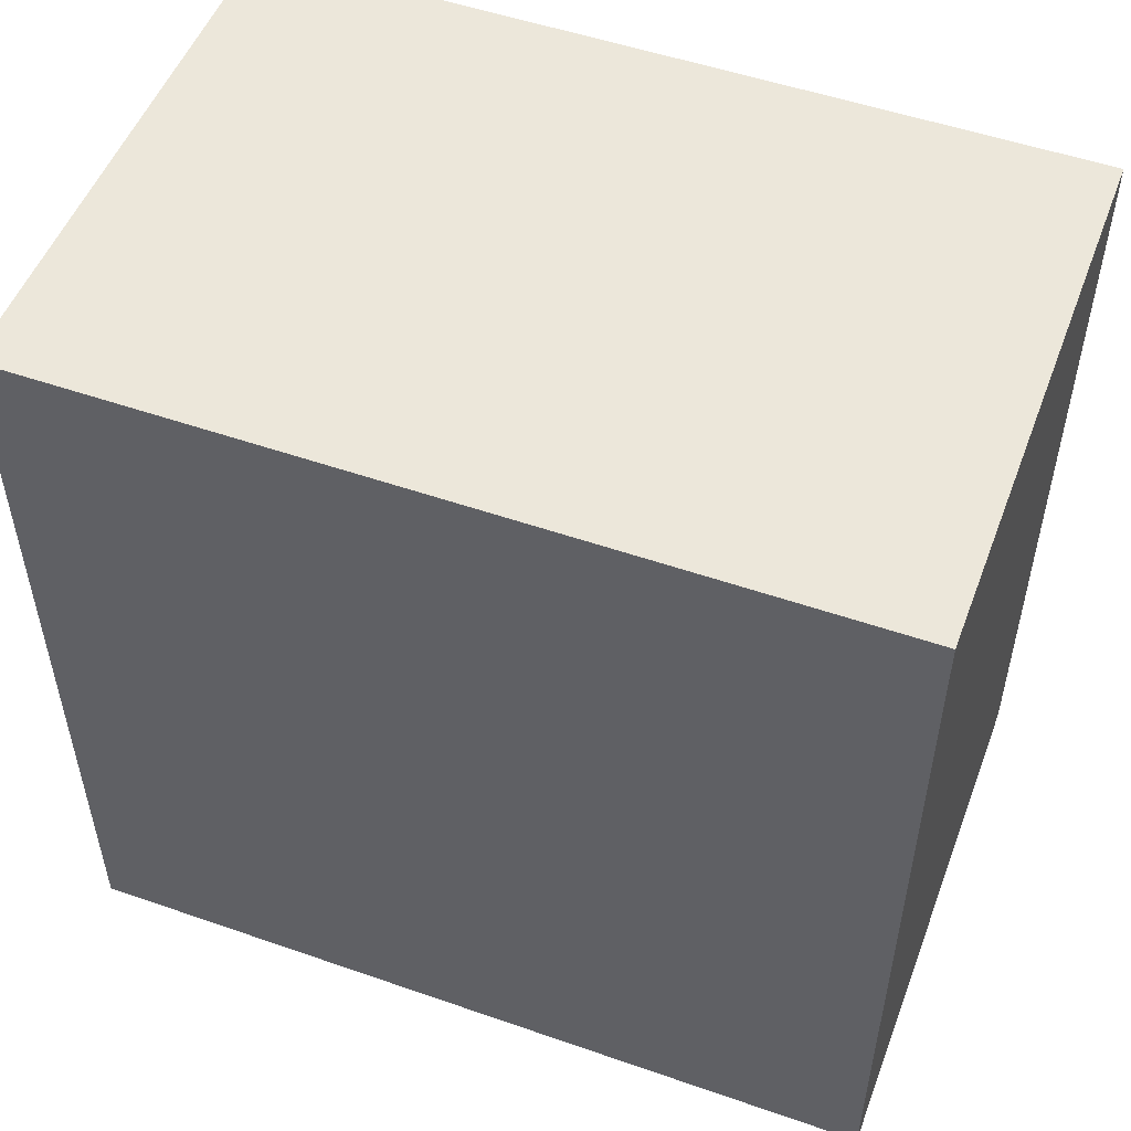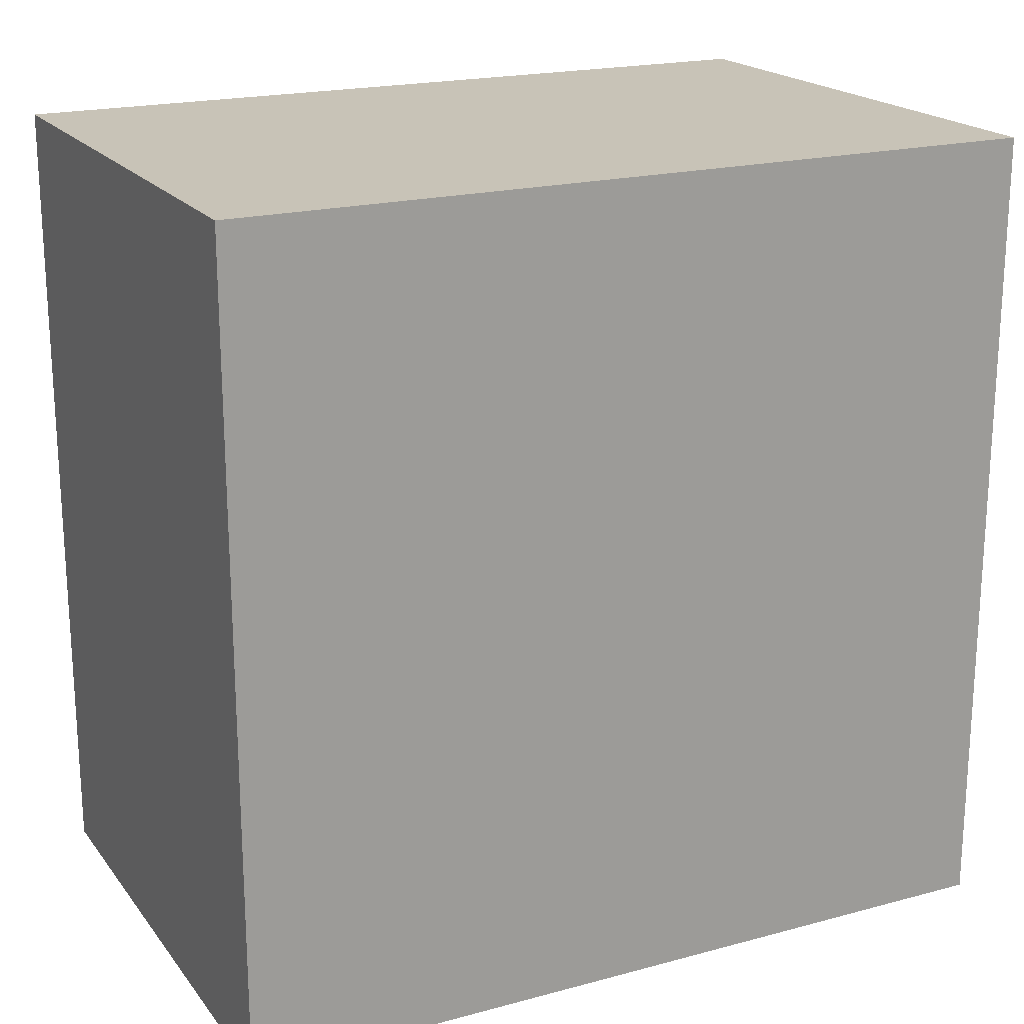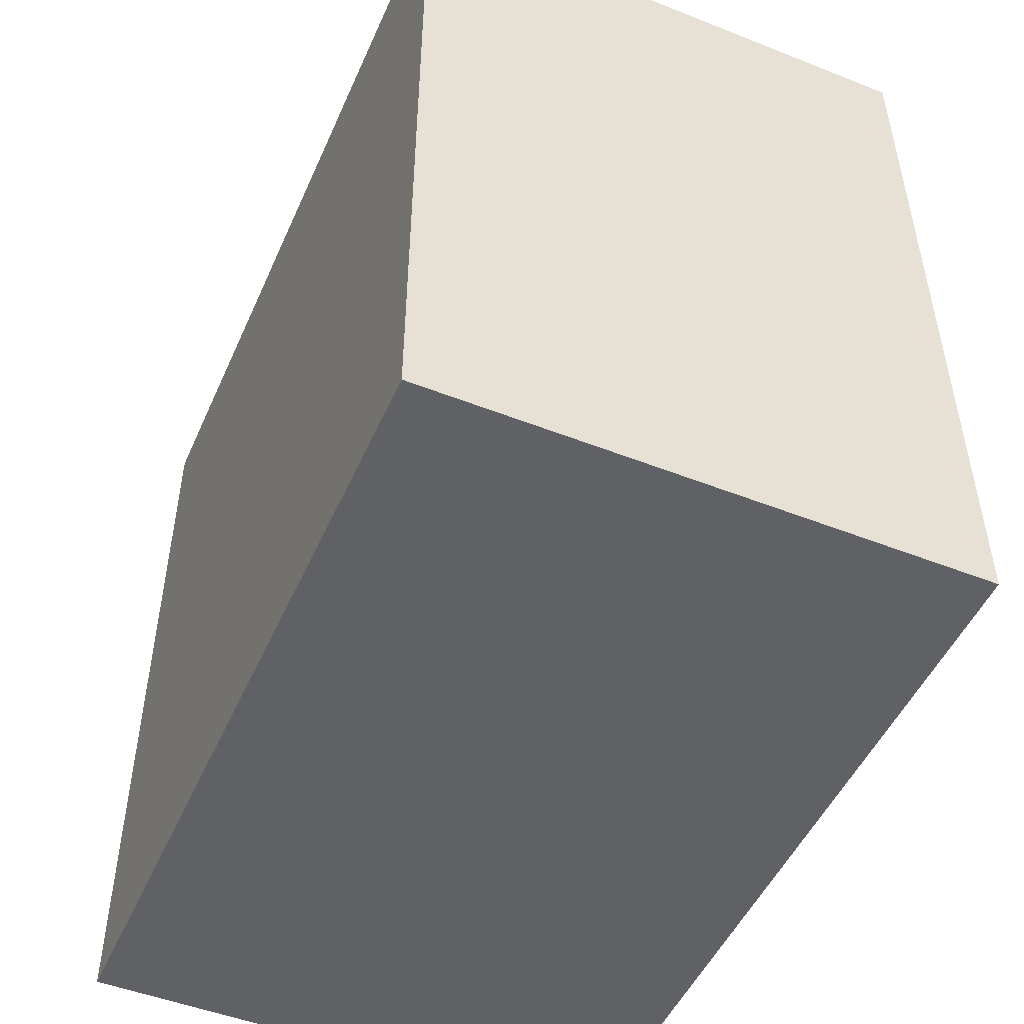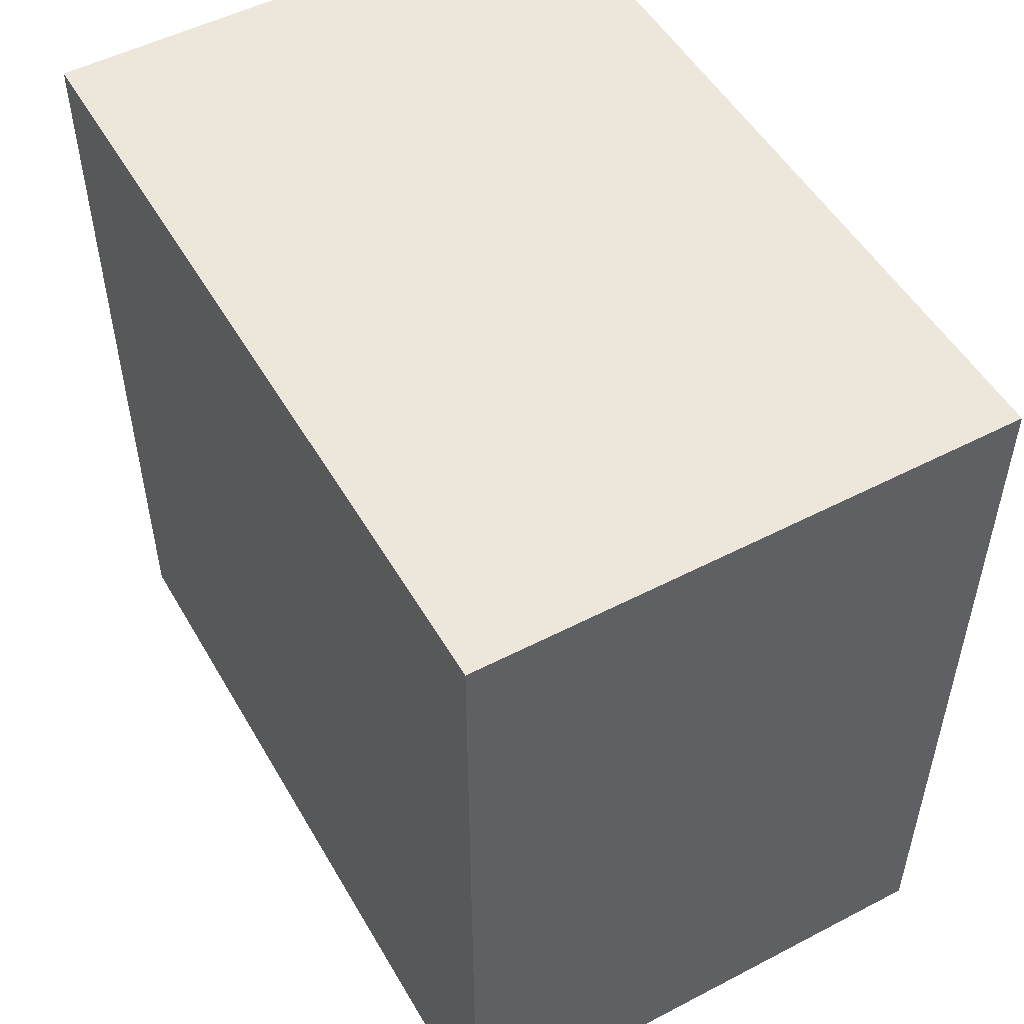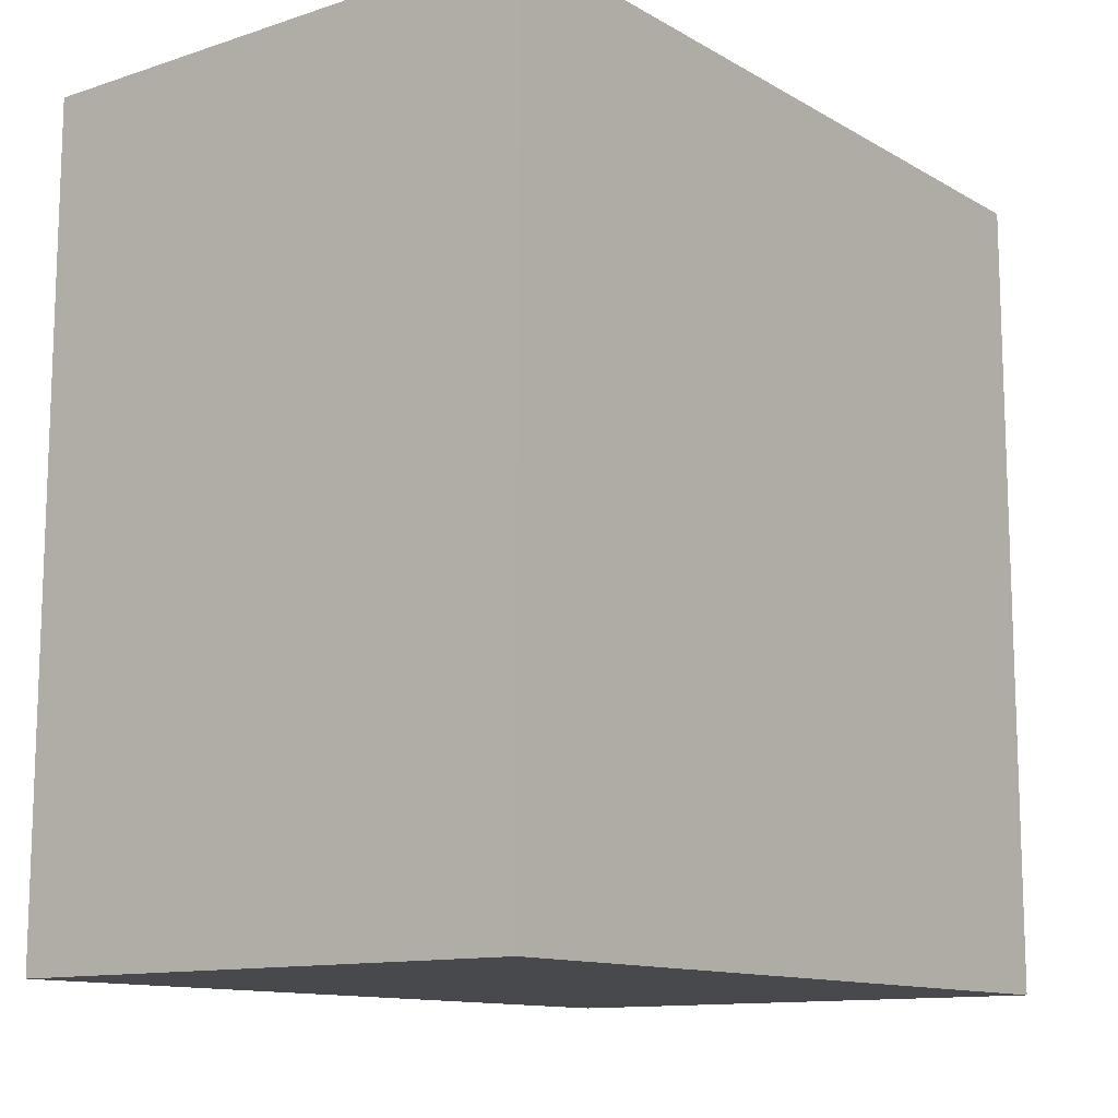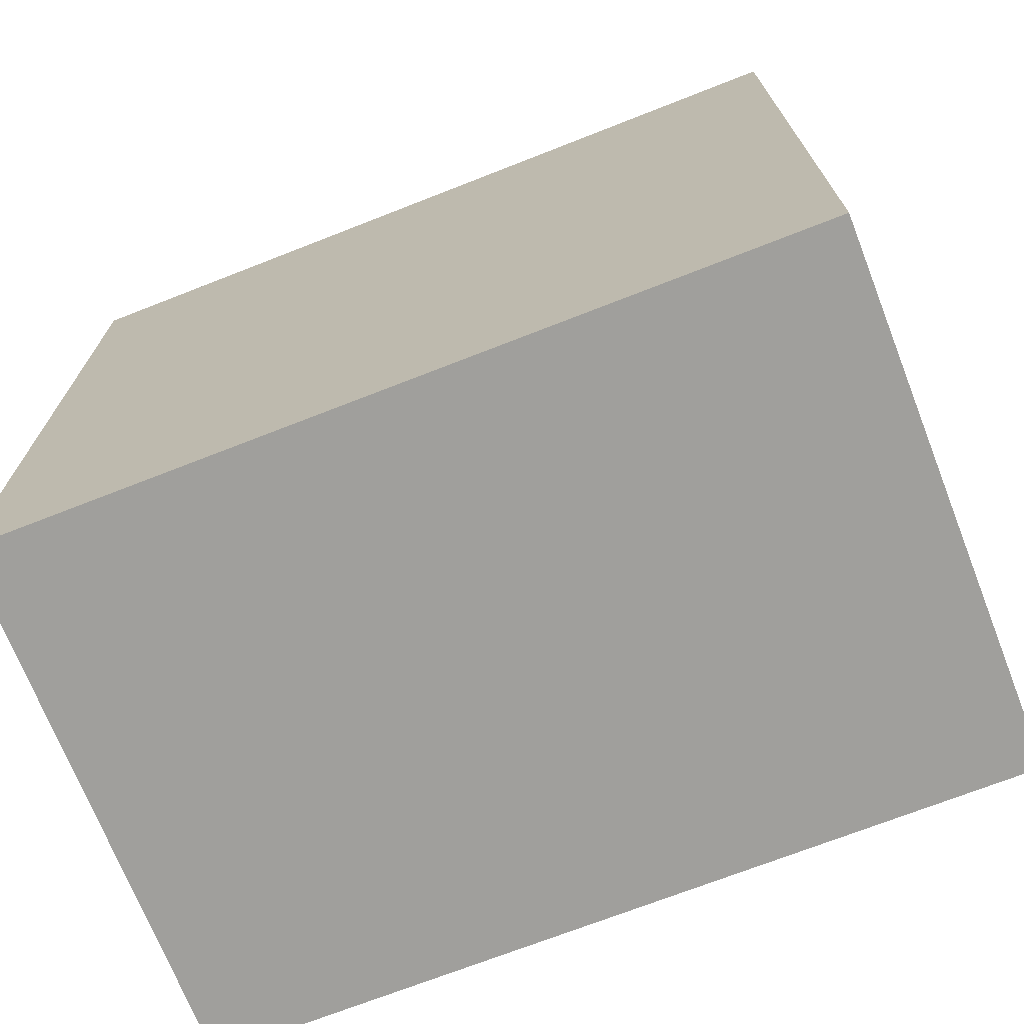
<metadata>
{"format":"obj","ext":"obj","renderer":"f3d","projection":"perspective","resolution":1024,"background":"white","views":[{"elev":51.9,"azim":-69.4,"up":"+Y"},{"elev":19.8,"azim":-116.4,"up":"+Z"},{"elev":-49.7,"azim":156.5,"up":"+Y"},{"elev":51.5,"azim":150.6,"up":"+Y"},{"elev":-12.2,"azim":37.4,"up":"+Y"},{"elev":-71.2,"azim":-68.6,"up":"+Z"}]}
</metadata>
<code>
o cube
v 1.312 0.1875 0.1875
v 1.312 0.1875 -0.1875
v 1.312 -0.1875 0.1875
v 1.312 -0.1875 -0.1875
v 1.062 0.1875 -0.1875
v 1.062 0.1875 0.1875
v 1.062 -0.1875 -0.1875
v 1.062 -0.1875 0.1875
f 4 7 5 2
f 3 4 2 1
f 8 3 1 6
f 7 8 6 5
f 6 1 2 5
f 7 4 3 8

</code>
